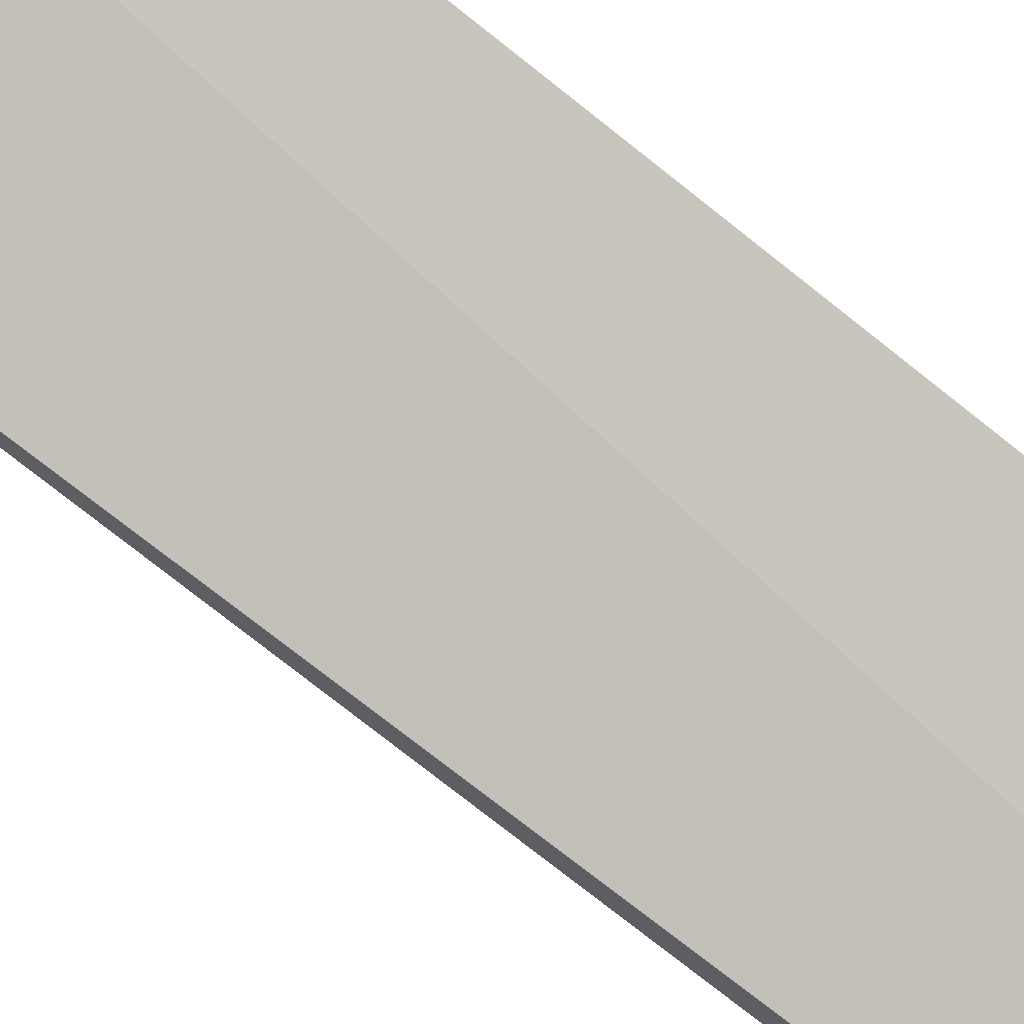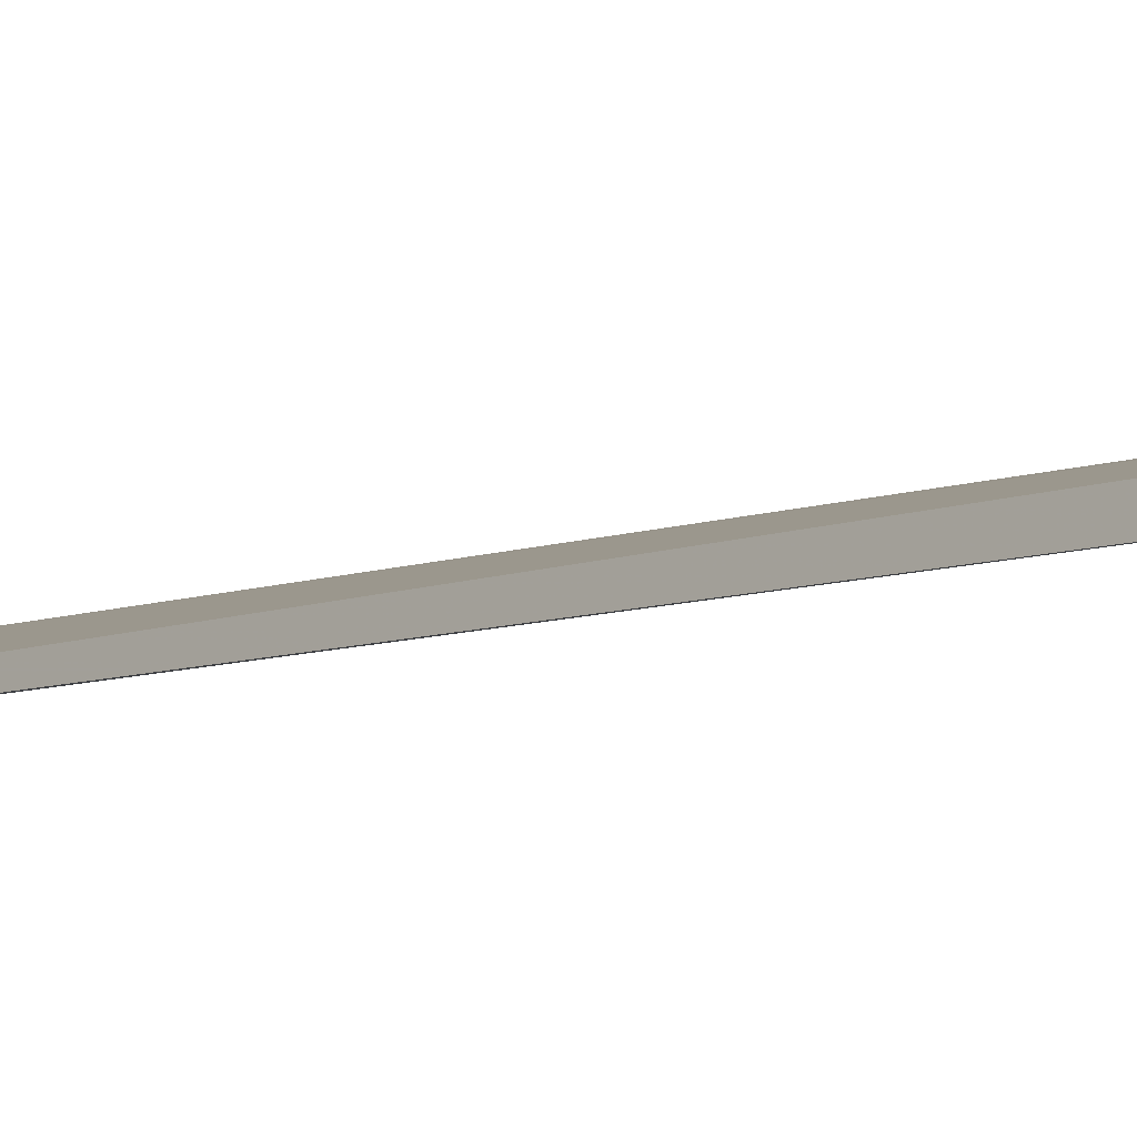
<metadata>
{"format":"obj","ext":"obj","renderer":"f3d","projection":"perspective","resolution":1024,"background":"white","views":[{"elev":78.5,"azim":129.0,"up":"+Y"},{"elev":-6.9,"azim":141.4,"up":"+Y"}]}
</metadata>
<code>
v -0.01345 -0.01798 -0.2351
v -0.01828 -0.01876 -0.4189
v -0.01865 -0.0167 -0.4179
v -0.02973 -0.01388 -0.2349
v -0.02516 -0.01543 -0.2352
v -0.02974 -0.01451 -0.4166
v -0.01567 -0.01764 -0.2348
v -0.02518 -0.01647 -0.4158
f 1 2 3
f 1 3 4
f 6 3 2
f 6 4 3
f 7 5 2
f 7 2 1
f 7 1 4
f 7 4 5
f 8 5 4
f 8 2 5
f 8 6 2
f 8 4 6

</code>
